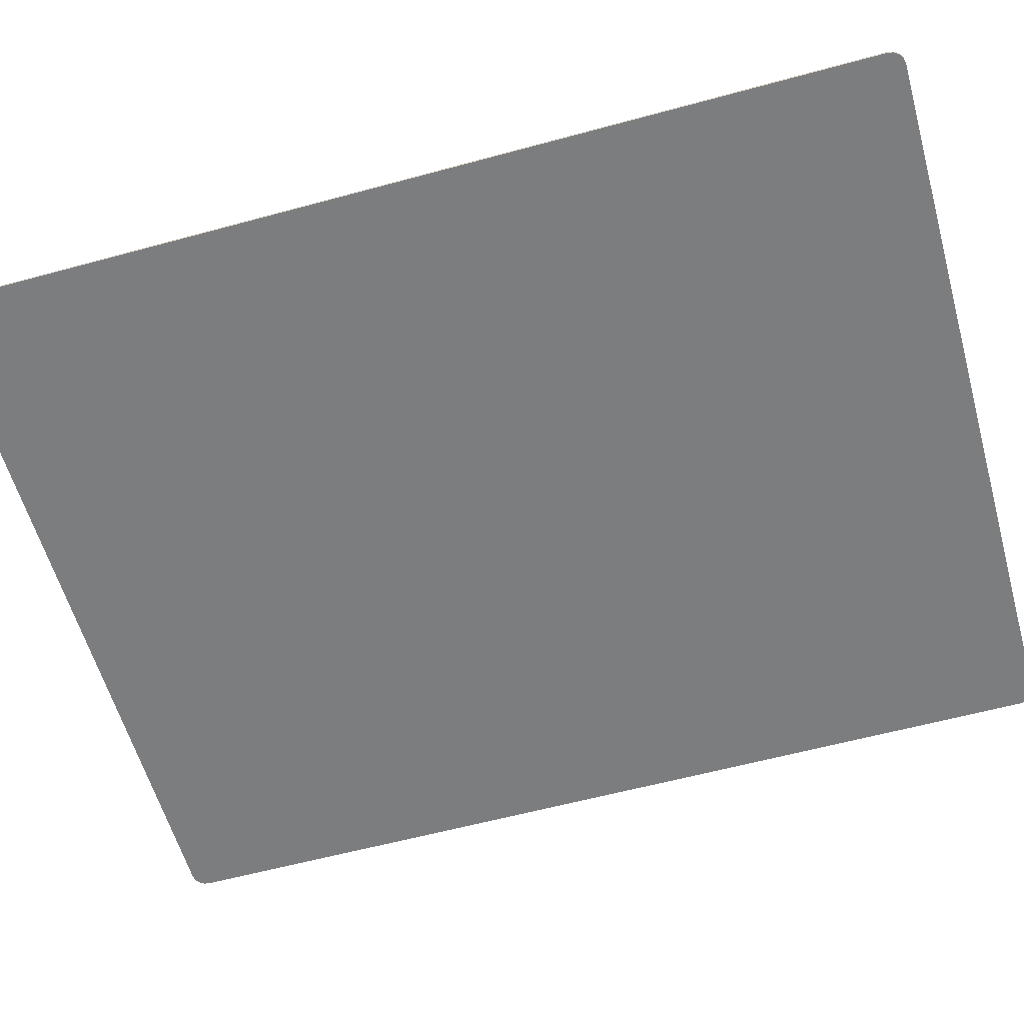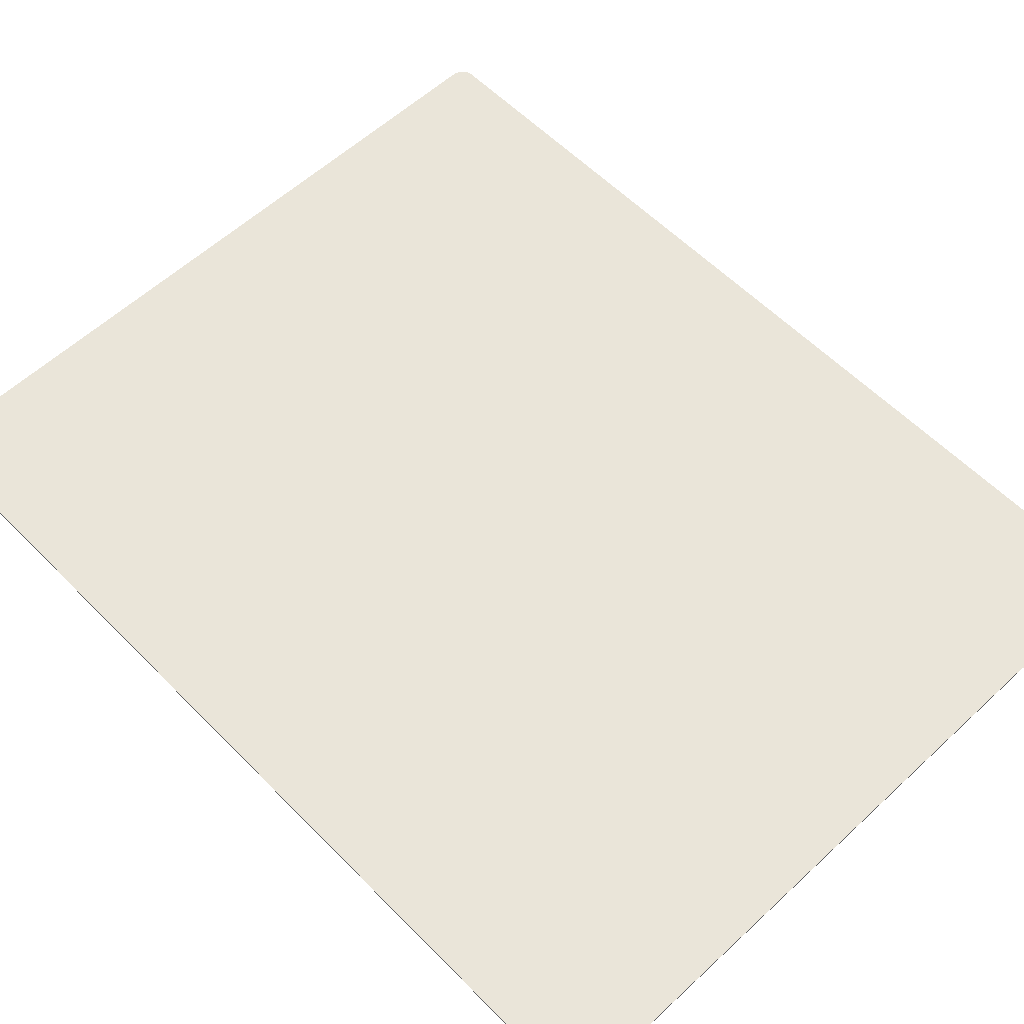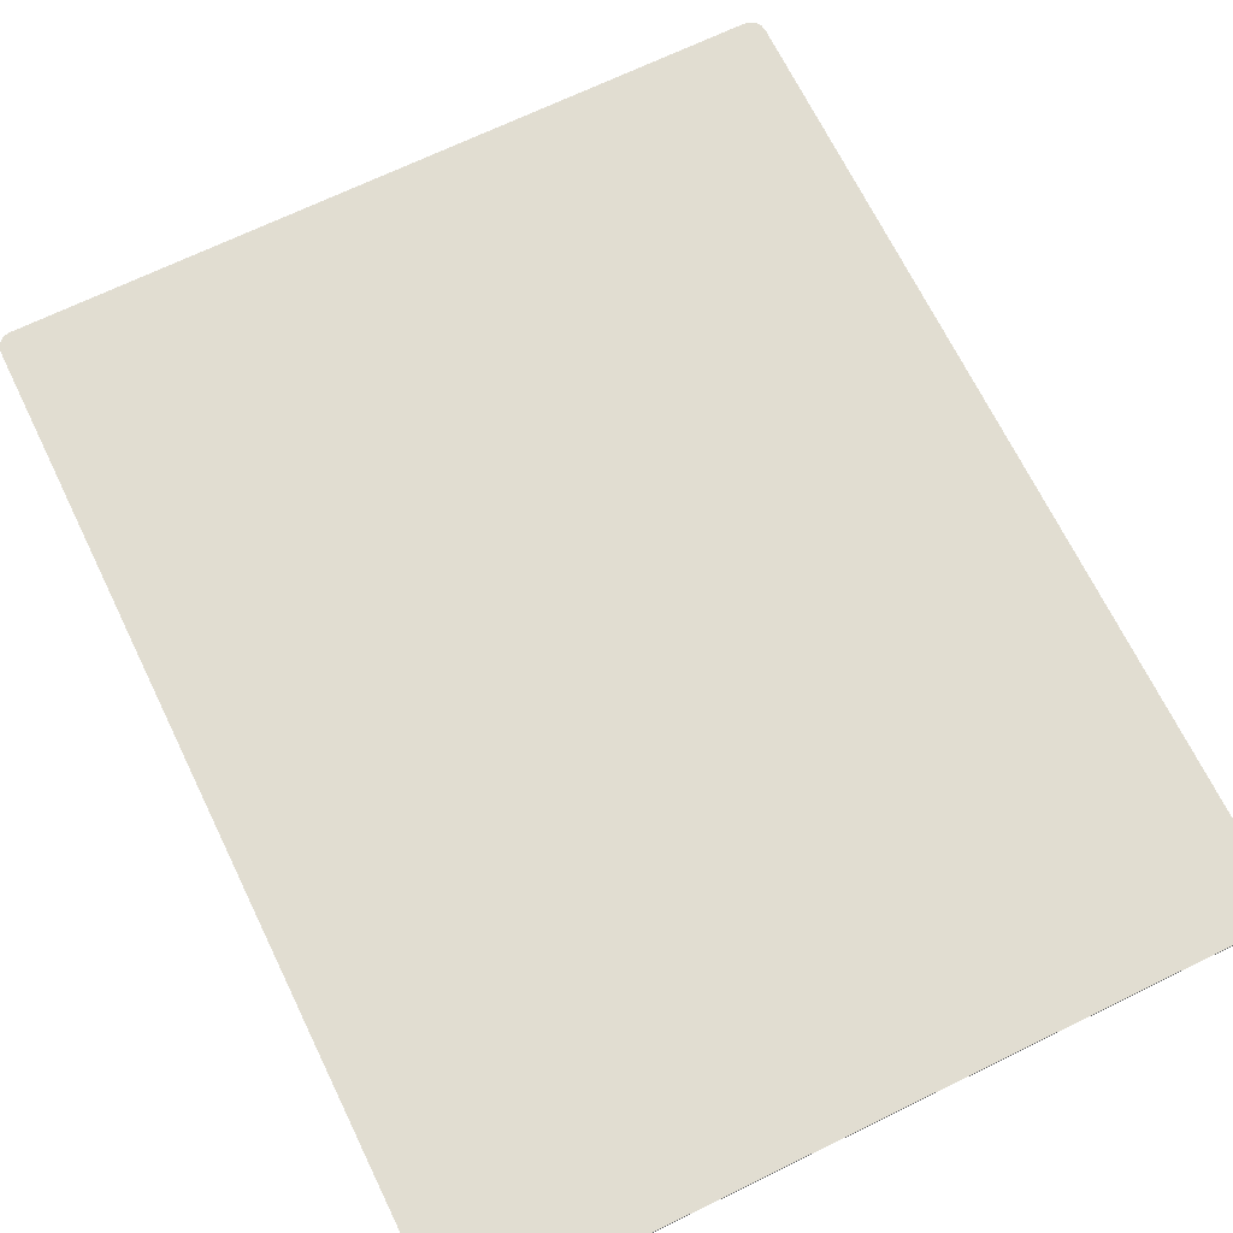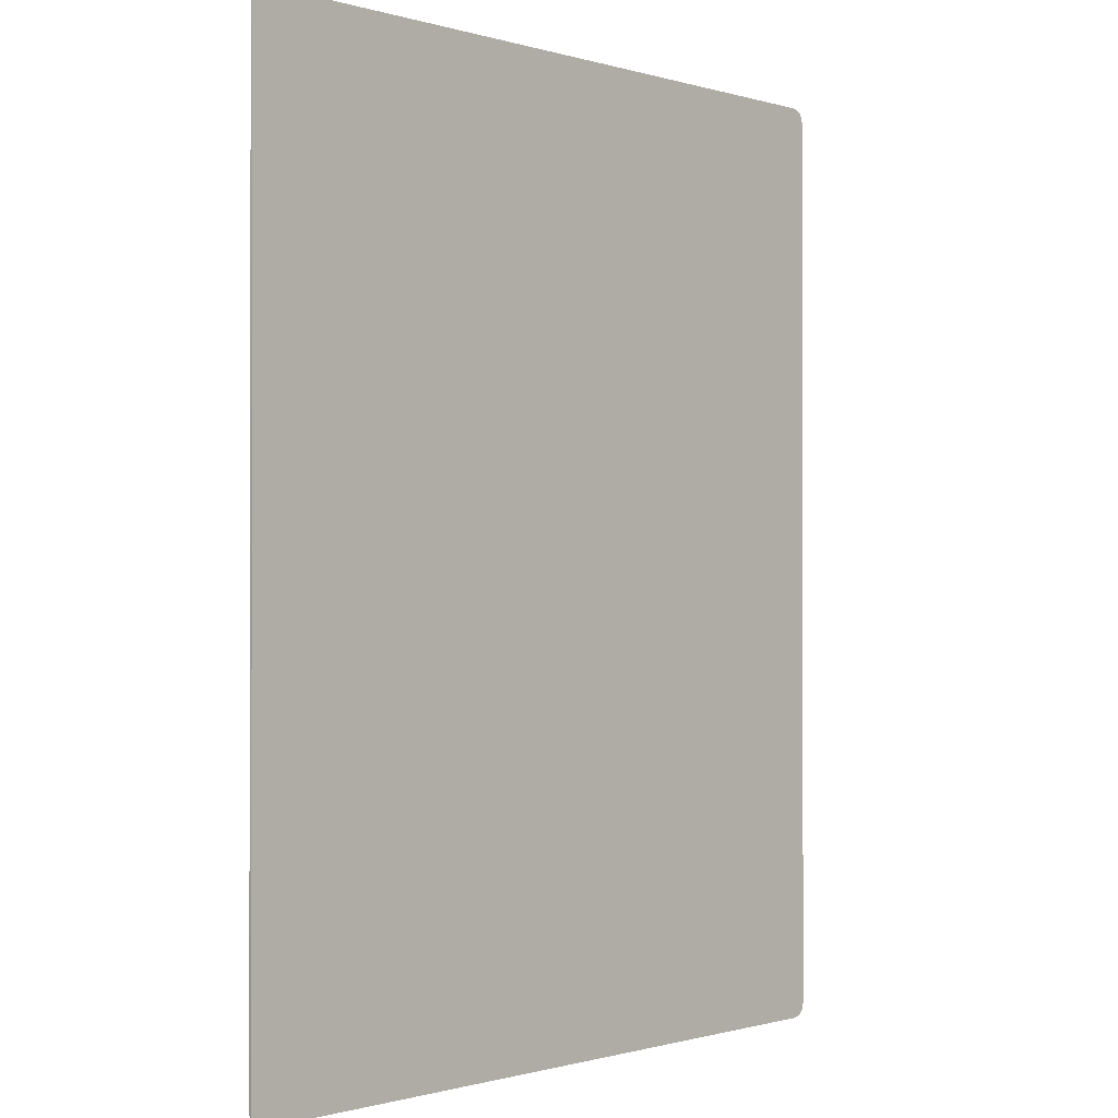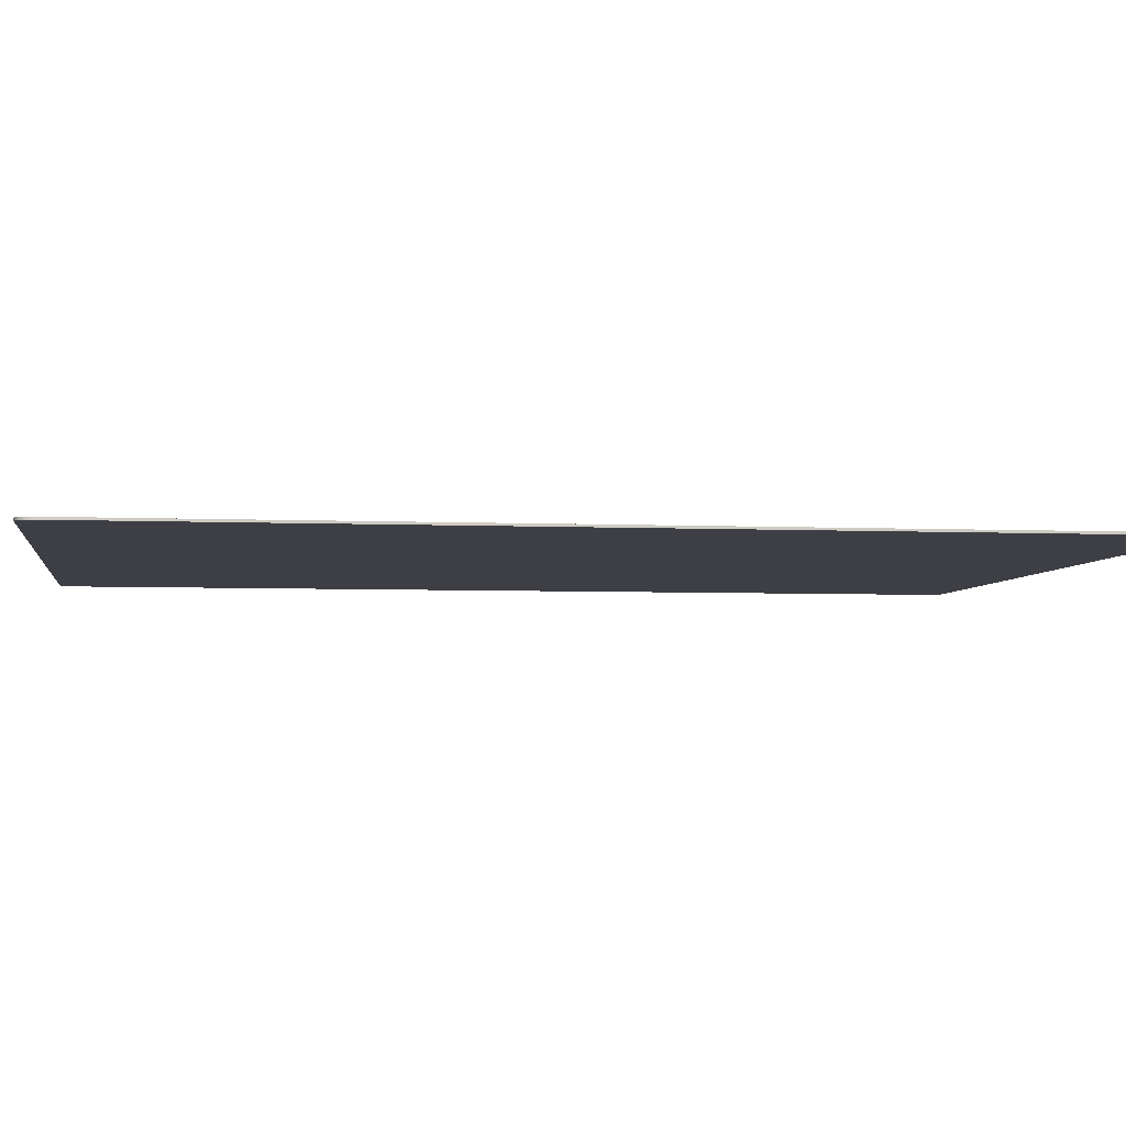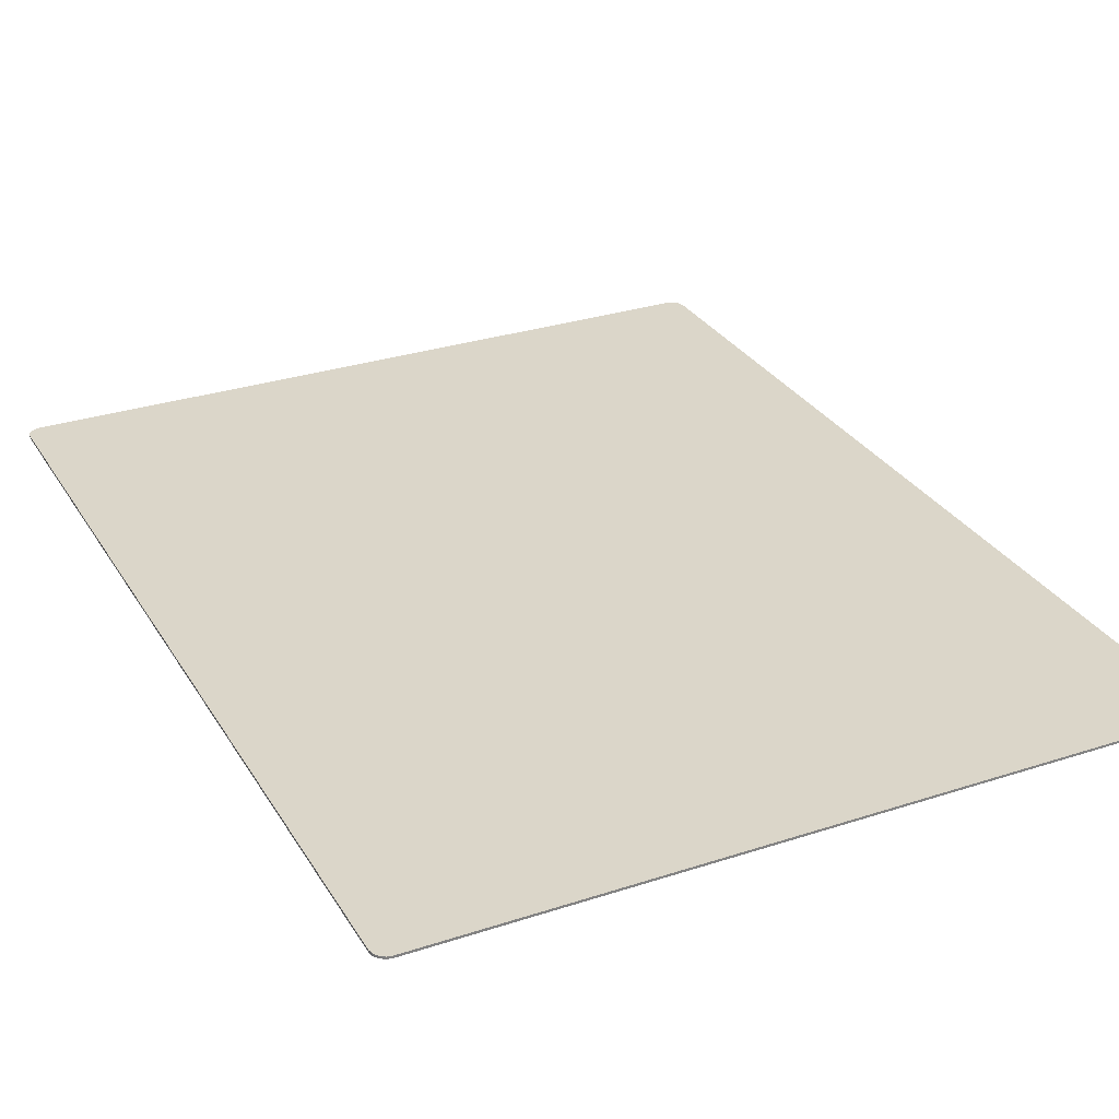
<metadata>
{"format":"obj","ext":"obj","renderer":"f3d","projection":"perspective","resolution":1024,"background":"white","views":[{"elev":-59.0,"azim":105.7,"up":"+Y"},{"elev":58.2,"azim":-43.8,"up":"+Y"},{"elev":68.8,"azim":-26.0,"up":"+Y"},{"elev":-0.7,"azim":-47.5,"up":"+Z"},{"elev":-4.4,"azim":81.5,"up":"+Y"},{"elev":29.7,"azim":-25.7,"up":"+Y"}]}
</metadata>
<code>
o shub1p
v -1.528 0 2
v -1.588 0 1.94
v -1.551 0 1.995
v -1.57 0 1.982
v -1.583 0 1.963
v 1.588 0 1.94
v 1.528 0 2
v 1.583 0 1.963
v 1.57 0 1.982
v 1.551 0 1.995
v -1.588 0 -1.94
v -1.528 0 -2
v -1.583 0 -1.963
v -1.57 0 -1.982
v -1.551 0 -1.995
v 1.528 0 -2
v 1.588 0 -1.94
v 1.551 0 -1.995
v 1.57 0 -1.982
v 1.583 0 -1.963
v -1.528 0.01 -2
v -1.588 0.01 -1.94
v -1.551 0.01 -1.995
v -1.57 0.01 -1.982
v -1.583 0.01 -1.963
v -1.588 0.01 1.94
v -1.528 0.01 2
v -1.583 0.01 1.963
v -1.57 0.01 1.982
v -1.551 0.01 1.995
v 1.528 0.01 2
v 1.588 0.01 1.94
v 1.551 0.01 1.995
v 1.57 0.01 1.982
v 1.583 0.01 1.963
v 1.588 0.01 -1.94
v 1.528 0.01 -2
v 1.583 0.01 -1.963
v 1.57 0.01 -1.982
v 1.551 0.01 -1.995
f 7 31 27
f 12 21 37
f 17 36 32
f 36 21 22
f 2 26 22
f 37 40 18
f 40 39 19
f 39 38 20
f 38 36 17
f 7 10 33
f 10 9 34
f 9 8 35
f 8 6 32
f 27 30 3
f 30 29 4
f 29 28 5
f 28 26 2
f 12 15 23
f 15 14 24
f 14 13 25
f 13 11 22
f 17 6 11
f 1 7 27
f 16 12 37
f 6 17 32
f 26 31 32
f 28 29 30
f 30 27 26
f 31 33 34
f 34 35 32
f 32 36 22
f 38 39 40
f 40 37 38
f 21 23 24
f 24 25 21
f 26 28 30
f 27 31 26
f 34 32 31
f 38 37 36
f 21 25 22
f 26 32 22
f 36 37 21
f 11 2 22
f 16 37 18
f 18 40 19
f 19 39 20
f 20 38 17
f 31 7 33
f 33 10 34
f 34 9 35
f 35 8 32
f 1 27 3
f 3 30 4
f 4 29 5
f 5 28 2
f 21 12 23
f 23 15 24
f 24 14 25
f 25 13 22
f 7 1 2
f 3 4 5
f 5 2 1
f 11 13 14
f 14 15 12
f 12 16 17
f 18 19 20
f 20 17 18
f 6 8 9
f 9 10 6
f 1 3 5
f 2 6 7
f 14 12 11
f 18 17 16
f 6 10 7
f 2 11 6
f 12 17 11

</code>
